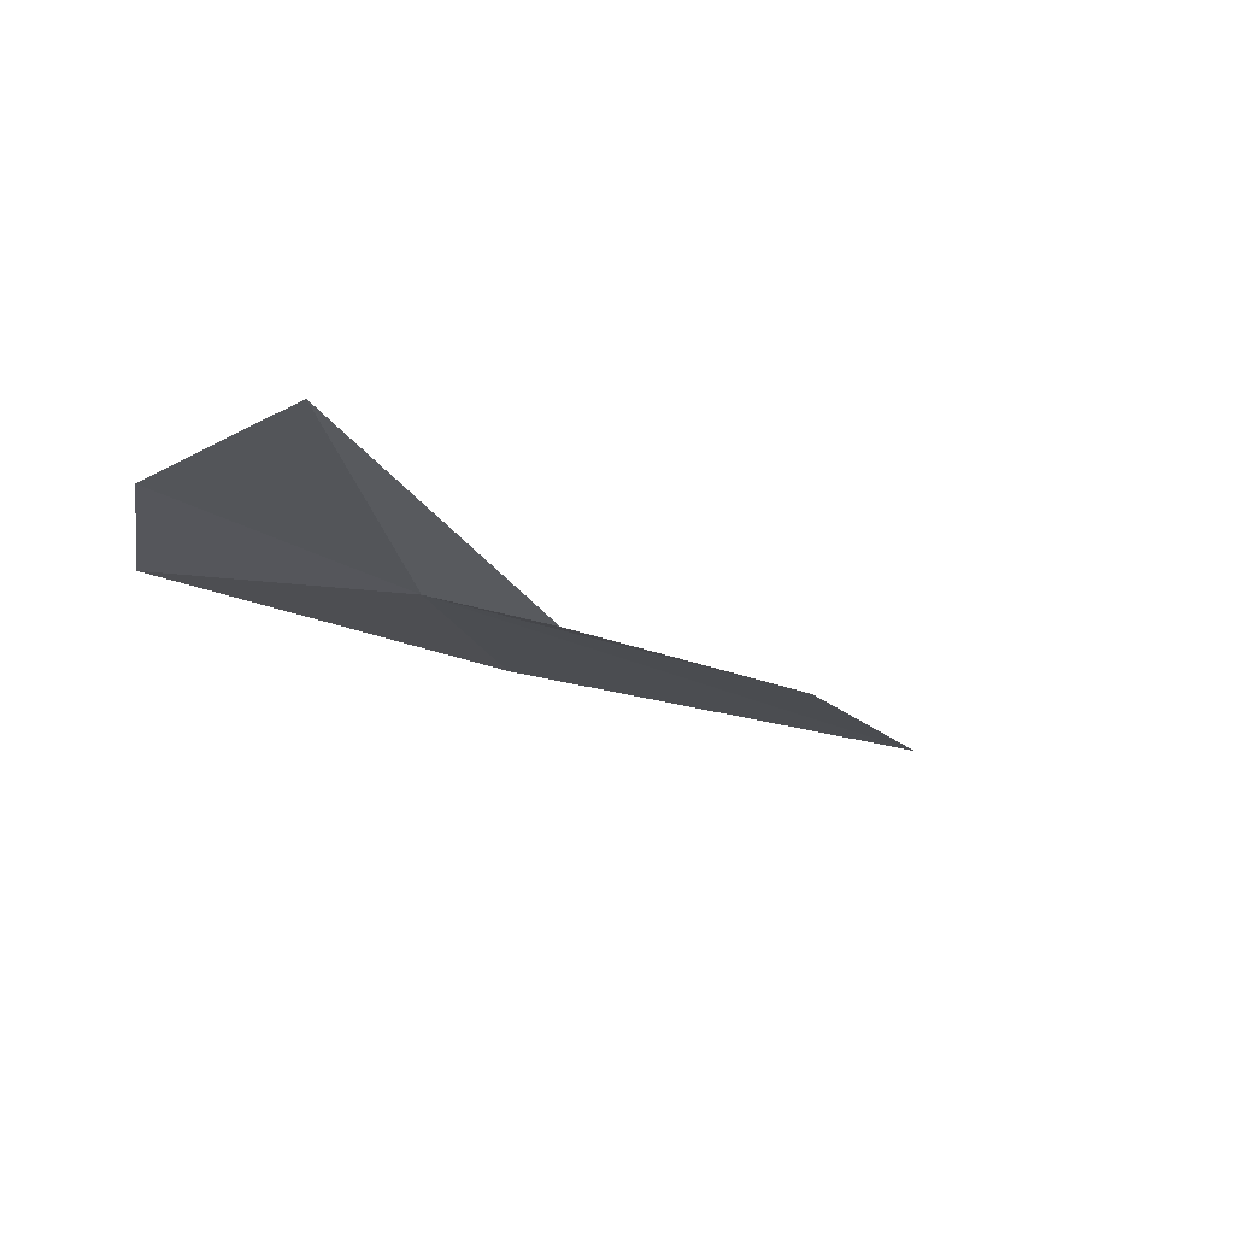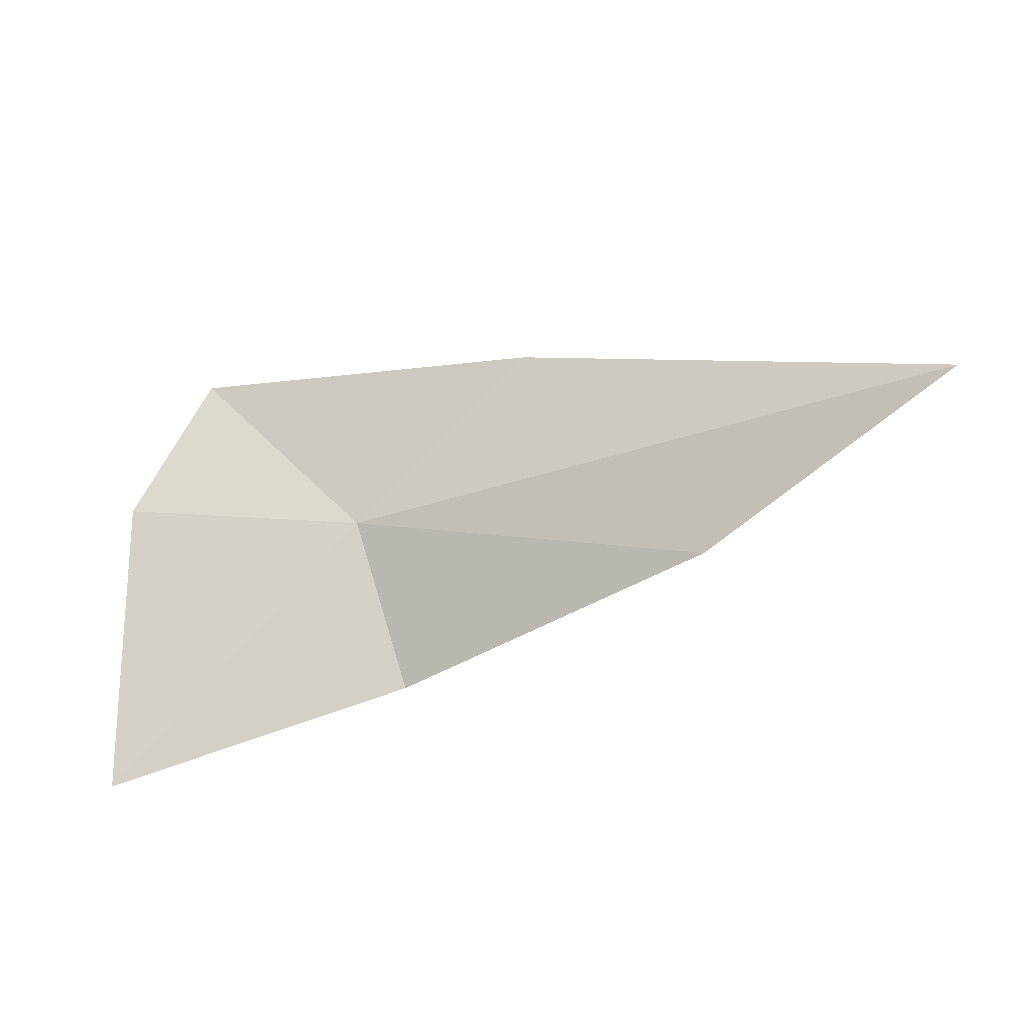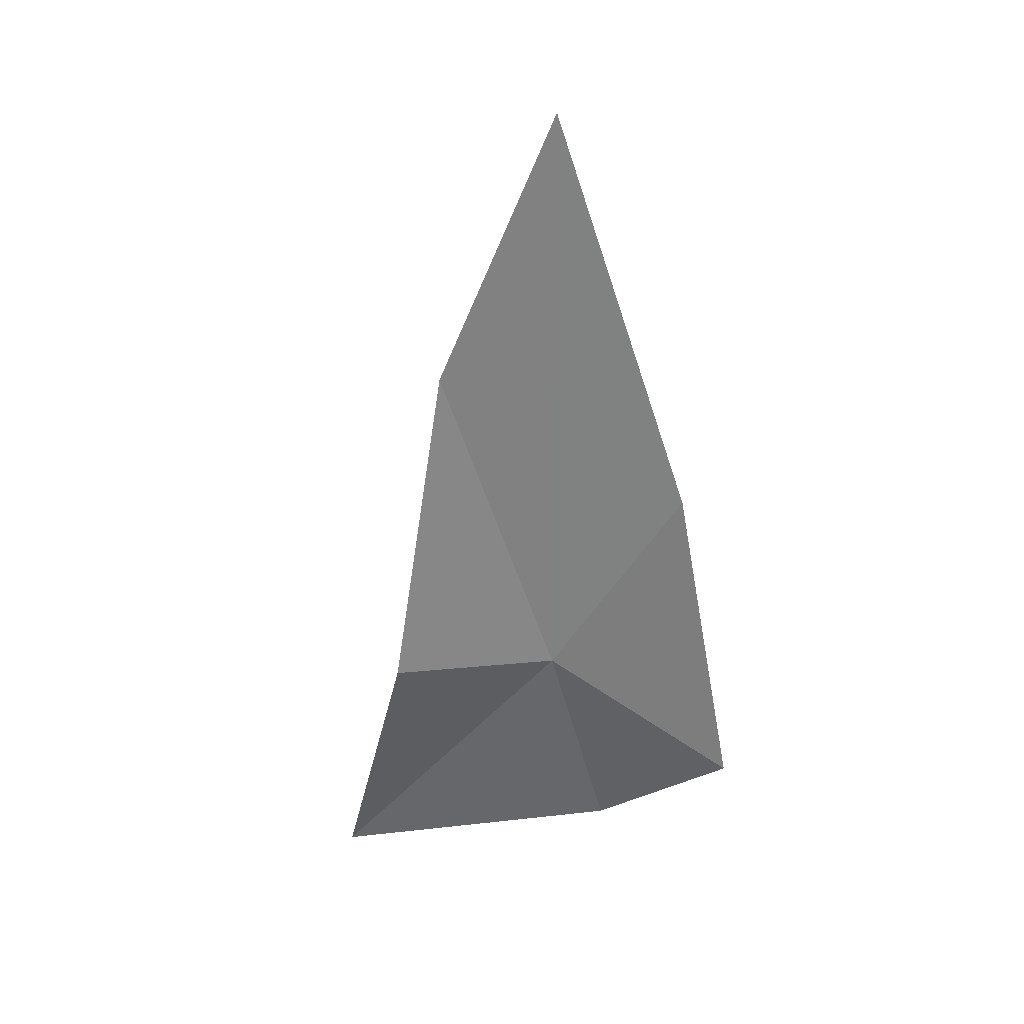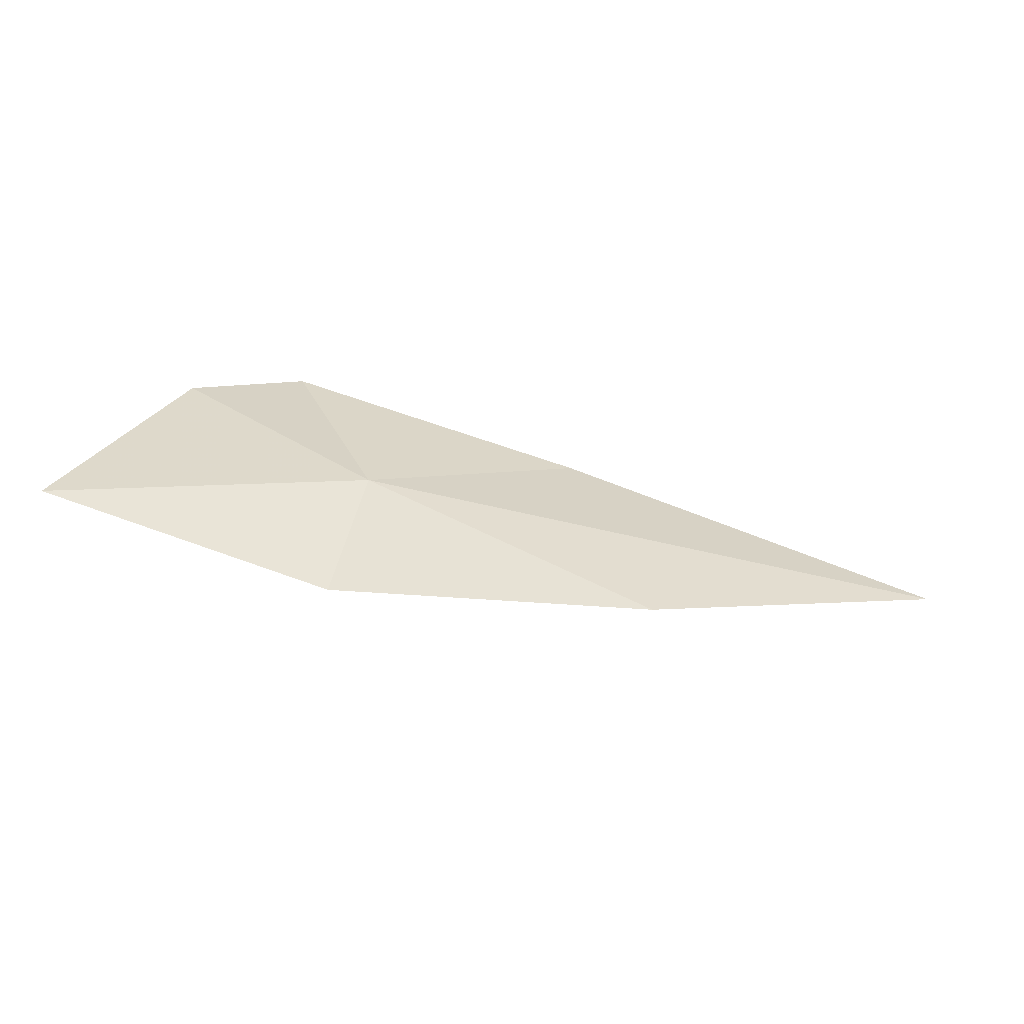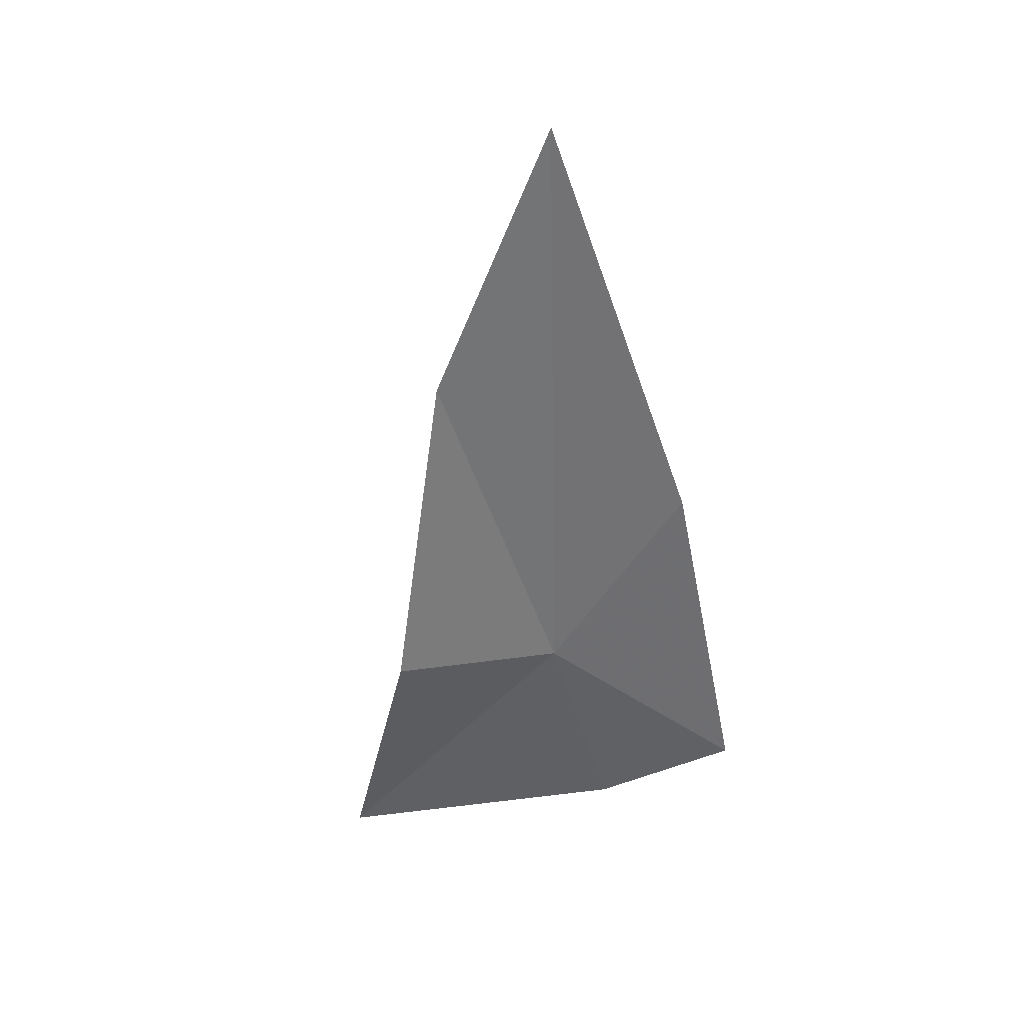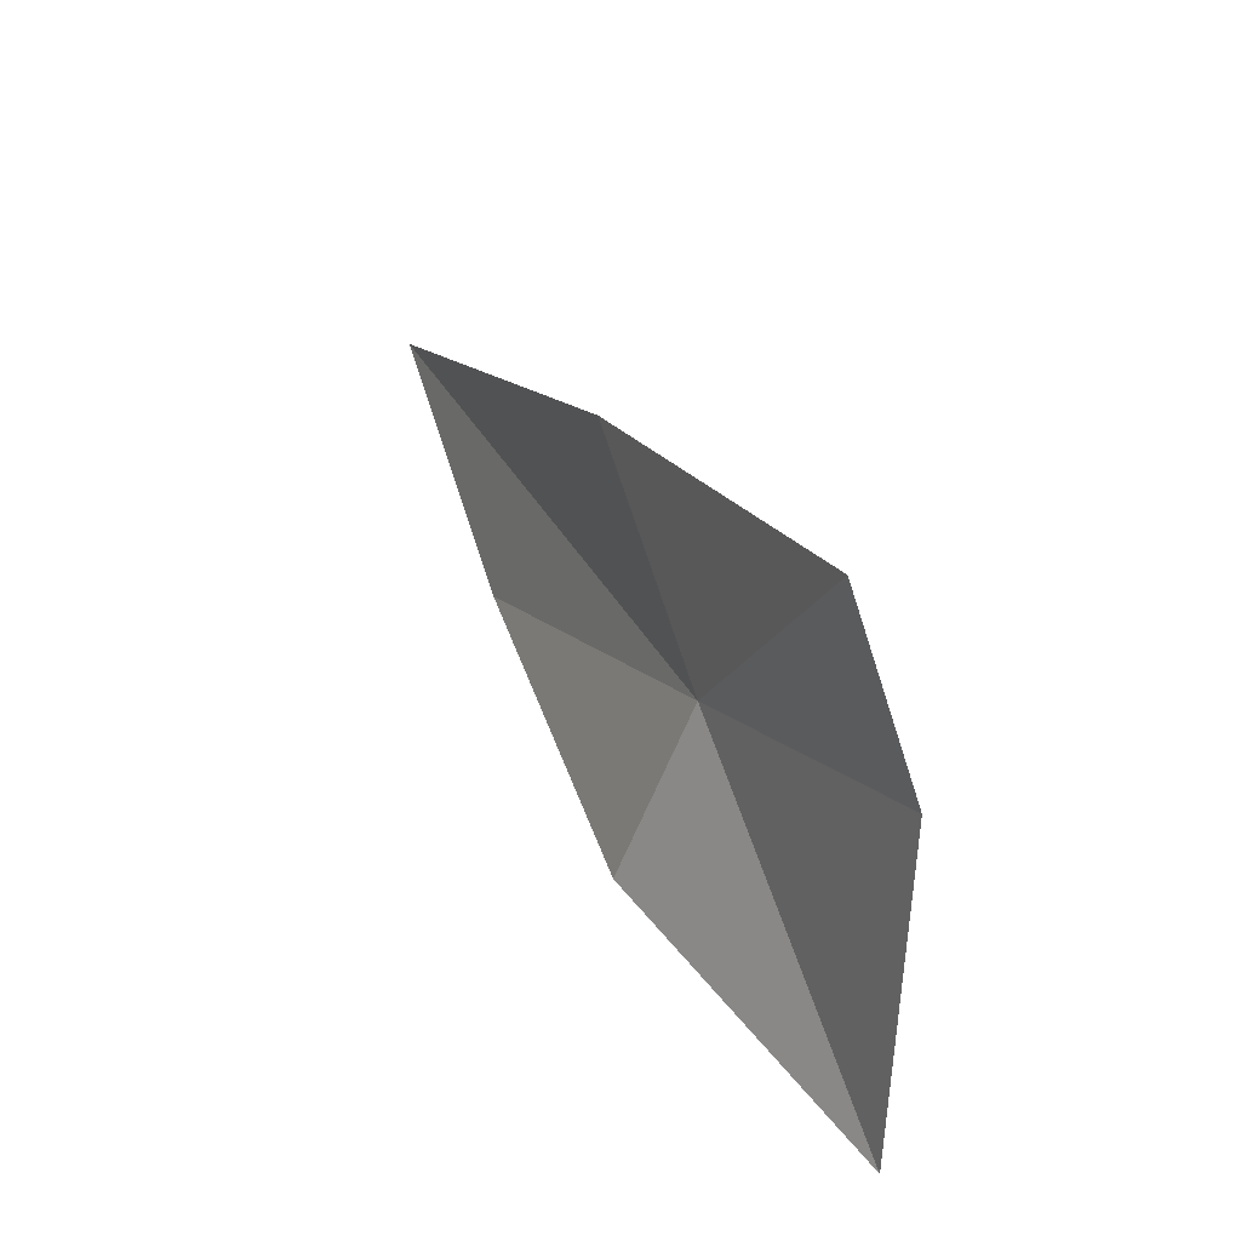
<metadata>
{"format":"obj","ext":"obj","renderer":"f3d","projection":"perspective","resolution":1024,"background":"white","views":[{"elev":-13.9,"azim":-36.6,"up":"+Z"},{"elev":-25.9,"azim":29.6,"up":"+Y"},{"elev":-65.8,"azim":94.0,"up":"+Z"},{"elev":23.2,"azim":20.4,"up":"+Z"},{"elev":-61.1,"azim":94.8,"up":"+Z"},{"elev":29.8,"azim":-108.4,"up":"+Y"}]}
</metadata>
<code>
v 19.91 3.77 3.321
v 21.91 3.254 3.003
v 23.36 3.998 2.976
v 20.96 4.604 3.236
v 20.06 2.84 3.006
v 18.92 4.835 3.512
v 18.54 4.021 3.681
v 18.5 2.349 3.597
f 1 3 2
f 1 4 3
f 1 2 5
f 1 6 4
f 1 7 6
f 1 5 8
f 1 8 7

</code>
